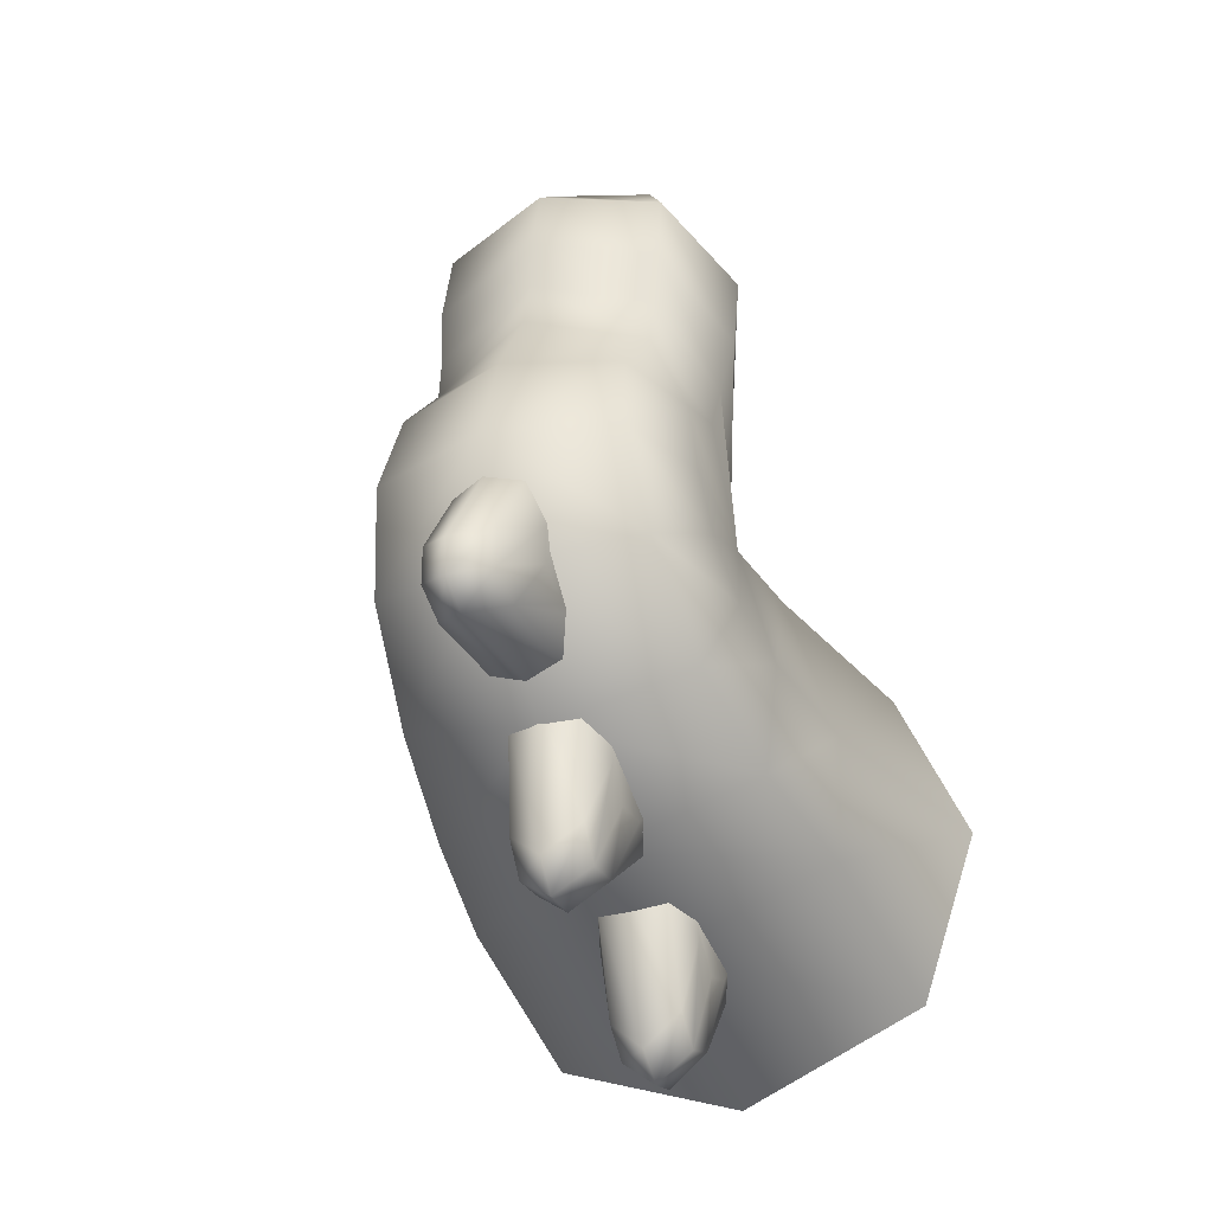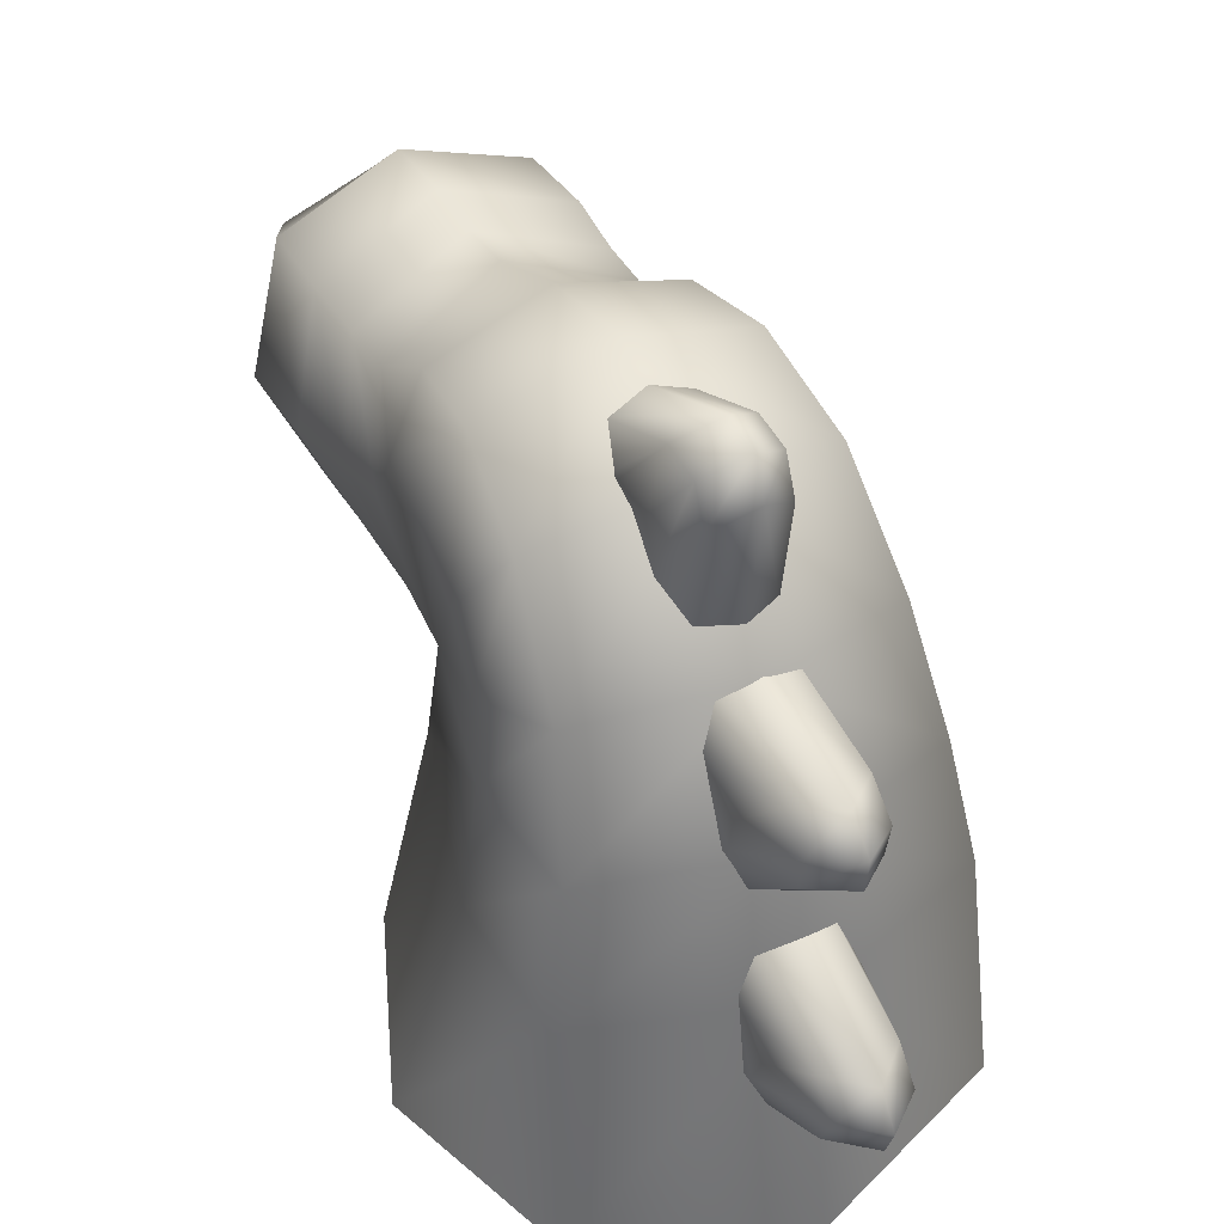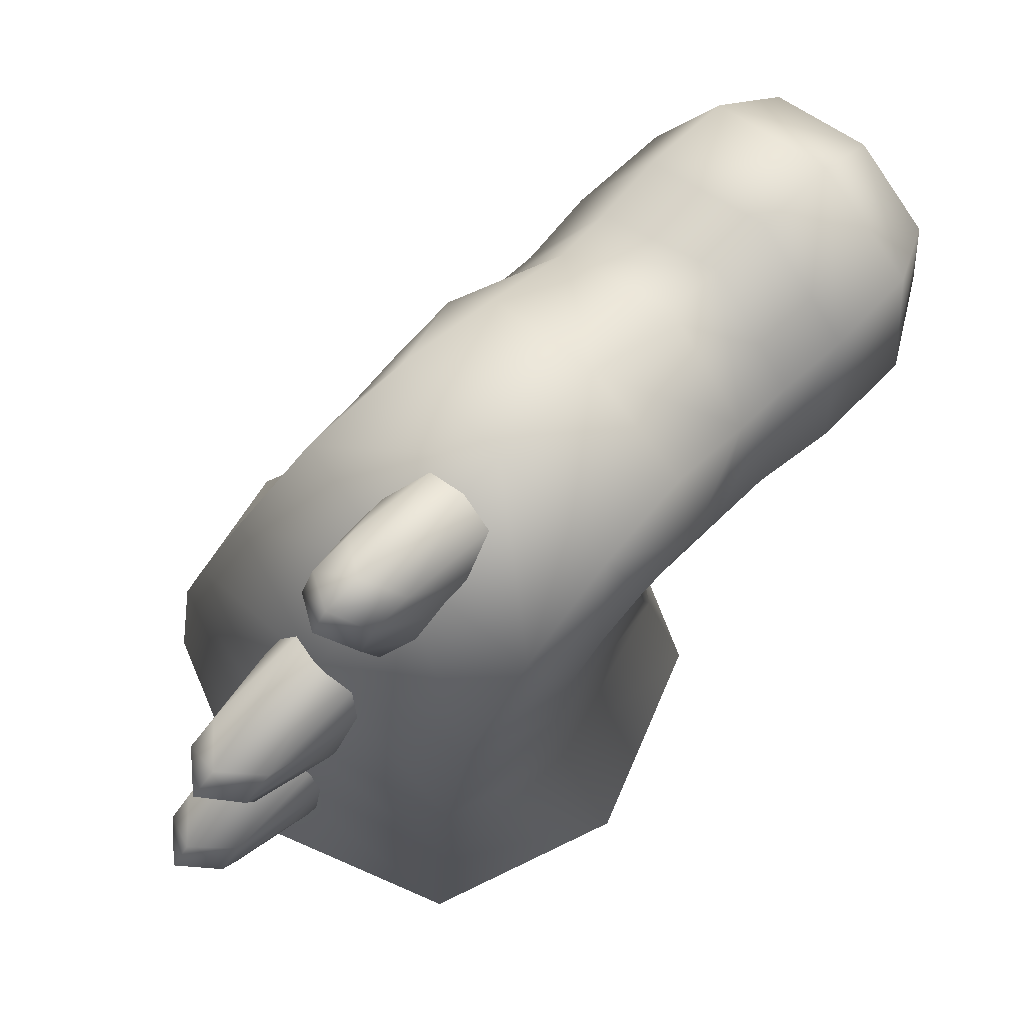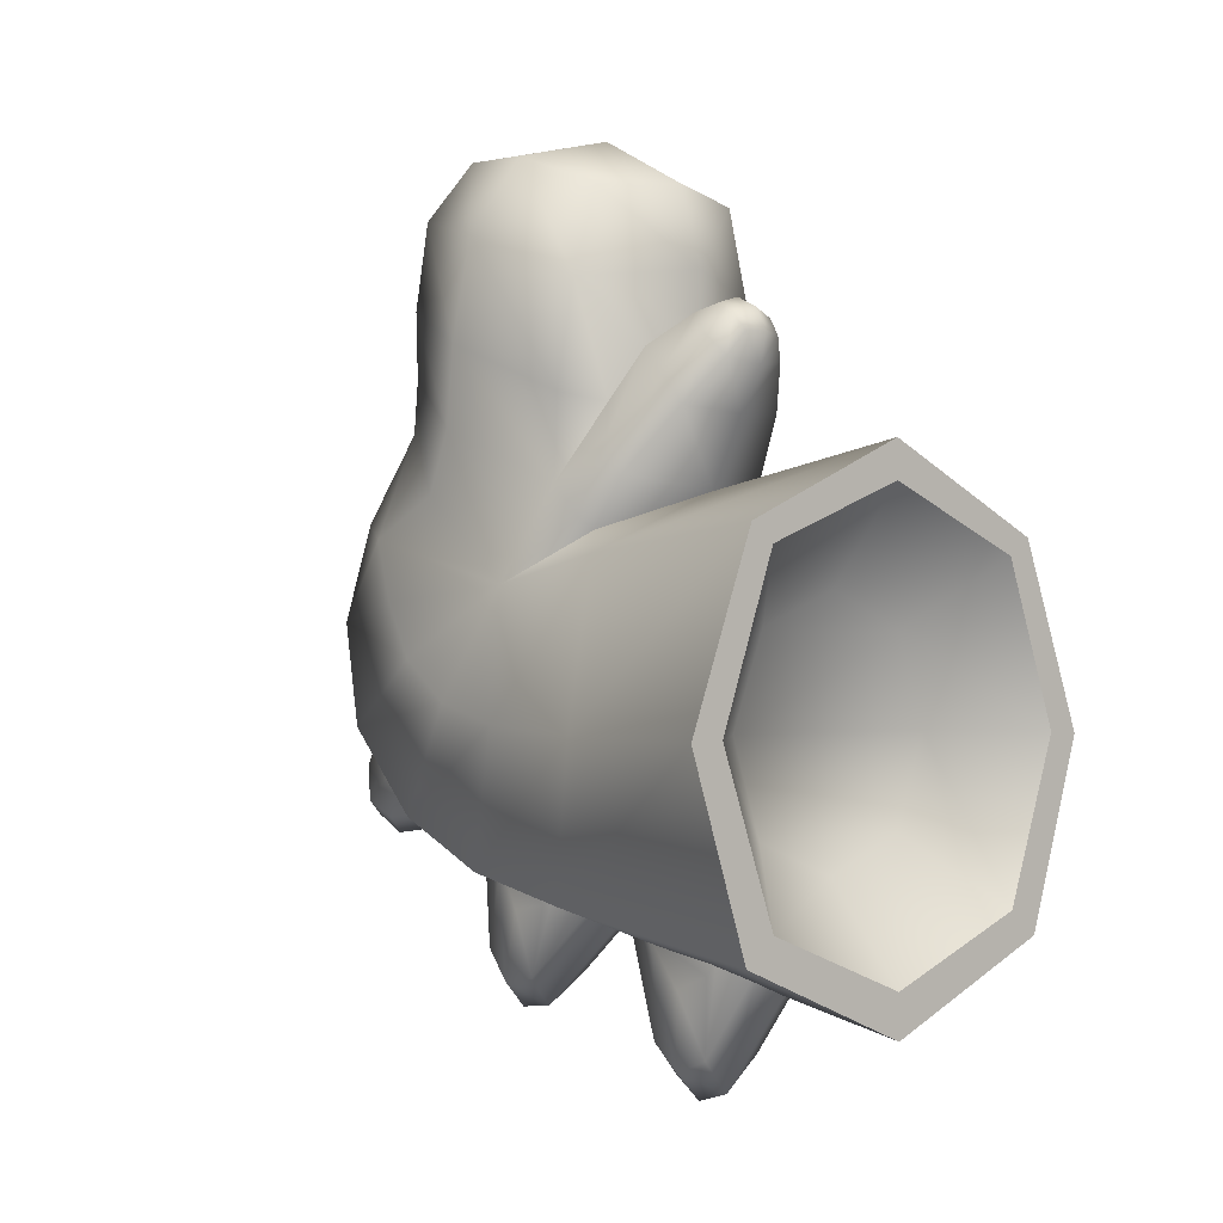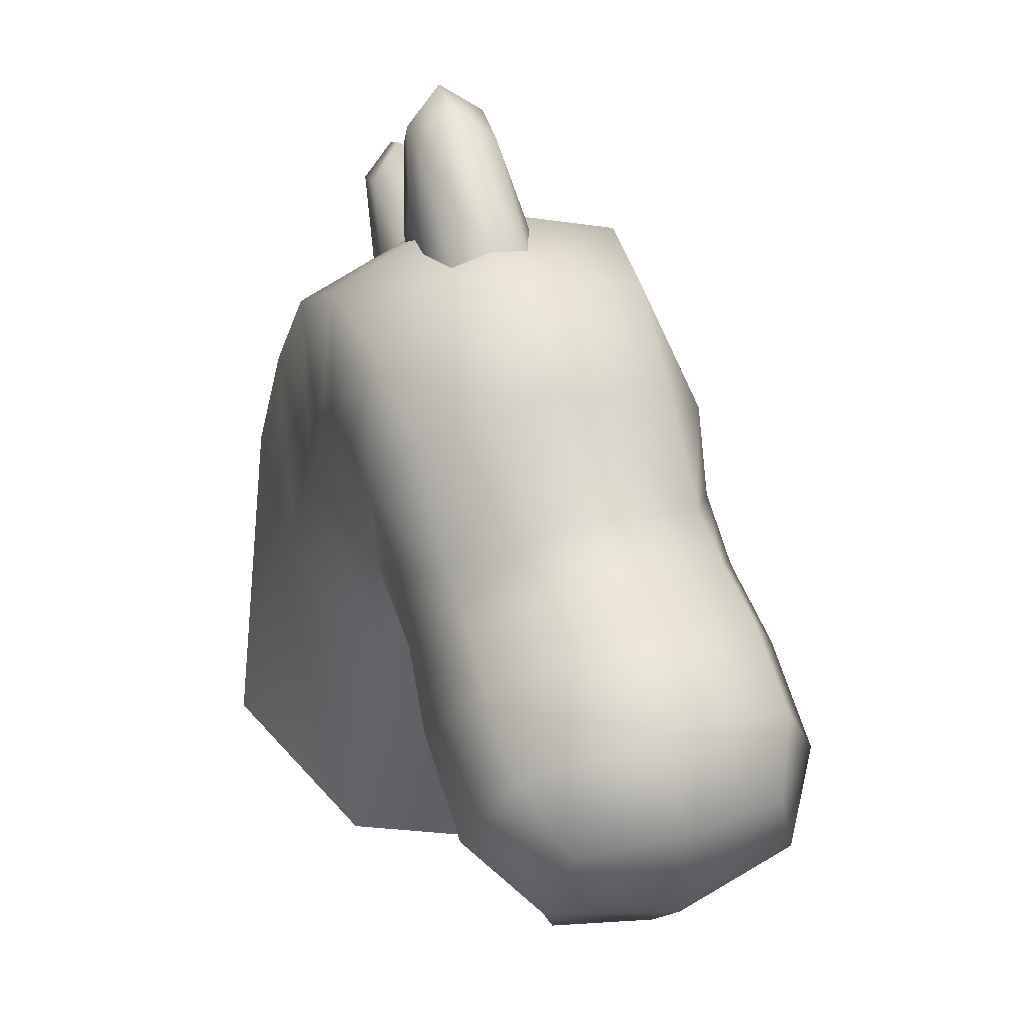
<metadata>
{"format":"obj","ext":"obj","renderer":"f3d","projection":"perspective","resolution":1024,"background":"white","views":[{"elev":-36.7,"azim":-157.8,"up":"+Z"},{"elev":46.7,"azim":153.5,"up":"+Y"},{"elev":79.1,"azim":-134.8,"up":"+Y"},{"elev":-1.4,"azim":-44.3,"up":"+Z"},{"elev":50.4,"azim":-17.8,"up":"+Y"}]}
</metadata>
<code>
g m_DinosaurHat01
v -0.0005075 -0.1448 -0.4689
v -0.0005075 -0.4933 -0.5409
v 0.2799 -0.4933 -0.429
v 0.2644 -0.1512 -0.3789
v -0.0005075 0.05838 -0.4226
v 0.3725 -0.4933 -0.1641
v 0.2323 0.04166 -0.348
v -0.0005075 0.2423 -0.3403
v 0.2683 -0.1783 -0.1628
v 0.2696 -0.4933 0.09568
v 0.2065 0.2114 -0.2824
v -0.0005075 0.4005 -0.195
v 0.24 0.00308 -0.1512
v 0.2053 -0.1551 0.07124
v -0.0005075 -0.4933 0.2114
v -0.0005075 -0.177 0.16
v 0.1422 -0.09466 0.106
v 0.2001 0.02751 0.03523
v 0.1911 0.3426 -0.1603
v -0.0005075 0.4493 -0.02007
v 0.2284 0.1137 -0.123
v 0.2233 0.1934 -0.0638
v 0.1744 0.3889 -0.009781
v 0.2194 0.2371 0.01465
v 0.1615 0.3503 0.1304
v -0.0005075 0.3966 0.1433
v 0.2168 0.2629 0.1034
v 0.1603 0.2539 0.2539
v -0.0005075 0.322 0.2834
v -0.0005075 0.3027 0.367
v 0.213 0.1574 0.16
v 0.1628 0.2436 0.331
v -0.0005075 0.3014 0.4519
v 0.2143 0.1201 0.25
v 0.168 -0.0445 0.169
v 0.1693 0.2397 0.4262
v -0.0005075 0.277 0.569
v 0.2284 0.09182 0.3619
v 0.1667 0.2179 0.5509
v -0.0005075 0.1883 0.6564
v 0.1693 -0.05094 0.2912
v 0.1127 -0.09209 0.2783
v 0.168 -0.0818 0.4416
v 0.07923 -0.1294 0.3529
v -0.0005075 -0.1512 0.3966
v -0.0005075 -0.1538 0.4609
v 0.2271 0.05838 0.5059
v 0.1294 0.1651 0.632
v -0.0005075 0.02751 0.6603
v 0.1577 0.03523 0.6191
v -0.0005075 -0.1165 0.5818
v 0.1294 -0.08566 0.569
v -0.0005075 -0.177 0.4082
v -0.0005075 -0.1512 0.3966
v 0.07923 -0.1294 0.3529
v 0.04579 -0.1885 0.3953
v -0.0005075 -0.222 0.4159
v 0.03036 -0.2207 0.4069
v -0.0005075 -0.2554 0.3992
v 0.0355 -0.2464 0.3889
v -0.0005075 -0.2721 0.3658
v 0.0638 -0.2207 0.3619
v 0.09595 -0.1718 0.313
v 0.03164 -0.2644 0.3645
v -0.0005075 -0.2631 0.322
v 0.05222 -0.2503 0.331
v -0.0005075 -0.2271 0.2603
v 0.09209 -0.2078 0.268
v -0.0005075 -0.177 0.16
v 0.1332 -0.1384 0.1793
v 0.1422 -0.09466 0.106
v 0.1294 -0.1075 0.232
v 0.1127 -0.09209 0.2783
v 0.168 -0.0445 0.169
v 0.1538 -0.07666 0.1227
v 0.2001 0.02751 0.03523
v -0.0005075 -0.1448 -0.4689
v -0.2796 -0.4933 -0.429
v -0.0005075 -0.4933 -0.5409
v -0.2642 -0.1512 -0.3789
v -0.0005075 0.05838 -0.4226
v -0.3722 -0.4933 -0.1641
v -0.232 0.04166 -0.348
v -0.0005075 0.2423 -0.3403
v -0.2693 -0.1783 -0.1628
v -0.2693 -0.4933 0.09568
v -0.2063 0.2114 -0.2824
v -0.0005075 0.4005 -0.195
v -0.2397 0.00308 -0.1512
v -0.205 -0.1551 0.07124
v -0.0005075 -0.4933 0.2114
v -0.0005075 -0.177 0.16
v -0.142 -0.09466 0.106
v -0.1998 0.02751 0.03523
v -0.1908 0.3426 -0.1603
v -0.0005075 0.4493 -0.02007
v -0.2281 0.1137 -0.123
v -0.223 0.1934 -0.0638
v -0.1741 0.3889 -0.009781
v -0.2191 0.2371 0.01465
v -0.1613 0.3503 0.1304
v -0.0005075 0.3966 0.1433
v -0.2179 0.2629 0.1034
v -0.16 0.2539 0.2539
v -0.0005075 0.322 0.2834
v -0.0005075 0.3027 0.367
v -0.2127 0.1574 0.16
v -0.1626 0.2436 0.331
v -0.0005075 0.3014 0.4519
v -0.214 0.1201 0.25
v -0.1677 -0.0445 0.169
v -0.169 0.2397 0.4262
v -0.0005075 0.277 0.569
v -0.2281 0.09182 0.3619
v -0.1664 0.2179 0.5509
v -0.0005075 0.1883 0.6564
v -0.169 -0.05094 0.2912
v -0.1137 -0.09209 0.2783
v -0.1677 -0.0818 0.4416
v -0.08024 -0.1294 0.3529
v -0.0005075 -0.1512 0.3966
v -0.0005075 -0.1538 0.4609
v -0.2269 0.05838 0.5059
v -0.1291 0.1651 0.632
v -0.0005075 0.02751 0.6603
v -0.1574 0.03523 0.6191
v -0.0005075 -0.1165 0.5818
v -0.1291 -0.08566 0.569
v -0.0005075 -0.177 0.4082
v -0.08024 -0.1294 0.3529
v -0.0005075 -0.1512 0.3966
v -0.04552 -0.1885 0.3953
v -0.0005075 -0.222 0.4159
v -0.03009 -0.2207 0.4069
v -0.0005075 -0.2554 0.3992
v -0.03523 -0.2464 0.3889
v -0.0005075 -0.2721 0.3658
v -0.06352 -0.2207 0.3619
v -0.09568 -0.1718 0.313
v -0.03137 -0.2644 0.3645
v -0.0005075 -0.2631 0.322
v -0.05195 -0.2503 0.331
v -0.0005075 -0.2271 0.2603
v -0.09182 -0.2078 0.268
v -0.0005075 -0.177 0.16
v -0.133 -0.1384 0.1793
v -0.142 -0.09466 0.106
v -0.1304 -0.1075 0.232
v -0.1137 -0.09209 0.2783
v -0.1677 -0.0445 0.169
v -0.1548 -0.07666 0.1227
v -0.1998 0.02751 0.03523
v 0.04965 0.4095 -0.08051
v -0.0005075 0.4223 -0.06122
v -0.0005075 0.5304 -0.2464
v 0.04965 0.4892 -0.2181
v 0.07023 0.3786 -0.1268
v 0.04965 0.4879 -0.2747
v -0.0005075 0.5239 -0.2991
v 0.04965 0.4365 -0.2979
v -0.0005075 0.4776 -0.3249
v -0.0005075 0.2654 -0.2966
v 0.04965 0.2783 -0.2773
v 0.07023 0.3387 -0.2348
v 0.07023 0.3092 -0.231
v 0.07023 0.3915 -0.2104
v 0.07023 0.394 -0.1525
v -0.05066 0.2783 -0.2773
v -0.0005075 0.2654 -0.2966
v -0.0005075 0.4776 -0.3249
v -0.05066 0.4365 -0.2979
v -0.07124 0.3092 -0.231
v -0.05066 0.4879 -0.2747
v -0.0005075 0.5239 -0.2991
v -0.07124 0.3387 -0.2348
v -0.07124 0.3786 -0.1268
v -0.07124 0.3915 -0.2104
v -0.07124 0.394 -0.1525
v -0.05066 0.4095 -0.08051
v -0.05066 0.4892 -0.2181
v -0.0005075 0.5304 -0.2464
v -0.0005075 0.4223 -0.06122
v 0.04965 0.2269 -0.3159
v -0.0005075 0.2474 -0.3069
v -0.0005075 0.2333 -0.5216
v 0.04965 0.2153 -0.4753
v 0.07023 0.1754 -0.3364
v 0.04965 0.1818 -0.5204
v -0.0005075 0.1986 -0.5615
v 0.04965 0.1265 -0.5113
v -0.0005075 0.1458 -0.5564
v -0.0005075 -0.01493 -0.4136
v 0.04965 0.006938 -0.4059
v 0.07023 0.08153 -0.4046
v 0.07023 0.05838 -0.384
v 0.07023 0.1381 -0.4136
v 0.07023 0.1728 -0.3673
v -0.05066 0.006938 -0.4059
v -0.0005075 -0.01493 -0.4136
v -0.0005075 0.1458 -0.5564
v -0.05066 0.1265 -0.5113
v -0.07124 0.05838 -0.384
v -0.05066 0.1818 -0.5204
v -0.0005075 0.1986 -0.5615
v -0.07124 0.08153 -0.4046
v -0.07124 0.1754 -0.3364
v -0.07124 0.1381 -0.4136
v -0.07124 0.1728 -0.3673
v -0.05066 0.2269 -0.3159
v -0.05066 0.2153 -0.4753
v -0.0005075 0.2333 -0.5216
v -0.0005075 0.2474 -0.3069
v 0.04965 -0.07023 -0.4213
v -0.0005075 -0.04708 -0.4175
v -0.0005075 -0.1062 -0.6232
v 0.04965 -0.1152 -0.5744
v 0.07023 -0.1242 -0.4303
v 0.04965 -0.1564 -0.6117
v -0.0005075 -0.15 -0.6554
v 0.04965 -0.2091 -0.5911
v -0.0005075 -0.2001 -0.64
v -0.0005075 -0.3262 -0.4663
v 0.04965 -0.303 -0.4625
v 0.07023 -0.231 -0.4766
v 0.07023 -0.249 -0.4522
v 0.07023 -0.177 -0.4985
v 0.07023 -0.1332 -0.4599
v -0.05066 -0.303 -0.4625
v -0.0005075 -0.3262 -0.4663
v -0.0005075 -0.2001 -0.64
v -0.05066 -0.2091 -0.5911
v -0.07124 -0.249 -0.4522
v -0.05066 -0.1564 -0.6117
v -0.0005075 -0.15 -0.6554
v -0.07124 -0.231 -0.4766
v -0.07124 -0.1242 -0.4303
v -0.07124 -0.177 -0.4985
v -0.07124 -0.1332 -0.4599
v -0.05066 -0.07023 -0.4213
v -0.05066 -0.1152 -0.5744
v -0.0005075 -0.1062 -0.6232
v -0.0005075 -0.04708 -0.4175
v 0.1332 -0.3866 -0.0265
v 0.2323 -0.4933 0.06996
v 0.3197 -0.4933 -0.1615
v 0.1834 -0.384 -0.159
v 0.2323 -0.4933 -0.393
v -0.0005075 -0.3879 0.02366
v -0.0005075 -0.4933 0.1574
v -0.133 -0.3866 -0.0265
v -0.232 -0.4933 0.06996
v -0.1844 -0.384 -0.159
v -0.3195 -0.4933 -0.1615
v -0.1343 -0.3815 -0.2927
v -0.232 -0.4933 -0.393
v 0.1332 -0.3815 -0.2927
v -0.0005075 -0.4933 -0.4792
v -0.0005075 -0.3815 -0.3429
v 0.2696 -0.4933 0.09568
v 0.2323 -0.4933 0.06996
v -0.0005075 -0.4933 0.1574
v -0.0005075 -0.4933 0.2114
v 0.3725 -0.4933 -0.1641
v -0.232 -0.4933 0.06996
v 0.3197 -0.4933 -0.1615
v -0.2693 -0.4933 0.09568
v 0.2799 -0.4933 -0.429
v -0.3195 -0.4933 -0.1615
v 0.2323 -0.4933 -0.393
v -0.3722 -0.4933 -0.1641
v -0.0005075 -0.4933 -0.5409
v -0.232 -0.4933 -0.393
v -0.0005075 -0.4933 -0.4792
v -0.2796 -0.4933 -0.429
g m_DinosaurHat01_0
f 3 2 1
f 4 3 1
f 4 1 5
f 6 3 4
f 7 4 5
f 7 5 8
f 9 6 4
f 9 4 7
f 10 6 9
f 11 7 8
f 11 8 12
f 13 9 7
f 13 7 11
f 14 10 9
f 14 9 13
f 15 10 14
f 16 15 14
f 14 17 16
f 17 14 18
f 18 14 13
f 19 11 12
f 19 12 20
f 21 13 11
f 18 13 21
f 21 11 19
f 22 21 19
f 21 22 18
f 23 19 20
f 22 19 23
f 22 24 18
f 24 22 23
f 25 23 20
f 26 25 20
f 27 24 23
f 25 27 23
f 24 27 18
f 28 25 26
f 27 25 28
f 29 28 26
f 28 29 30
f 27 31 18
f 31 27 28
f 32 28 30
f 31 28 32
f 32 30 33
f 18 31 34
f 34 31 32
f 35 18 34
f 36 32 33
f 34 32 36
f 36 33 37
f 35 34 38
f 38 34 36
f 39 36 37
f 38 36 39
f 39 37 40
f 41 35 38
f 42 35 41
f 41 43 42
f 43 44 42
f 45 44 43
f 46 45 43
f 41 38 47
f 47 38 39
f 43 41 47
f 48 39 40
f 47 39 48
f 40 49 48
f 50 47 48
f 49 50 48
f 43 47 50
f 49 51 50
f 46 43 52
f 52 43 50
f 51 52 50
f 51 46 52
f 55 54 53
f 56 55 53
f 56 53 57
f 58 56 57
f 57 59 58
f 59 60 58
f 59 61 60
f 62 56 58
f 60 62 58
f 63 55 56
f 62 63 56
f 61 64 60
f 61 65 64
f 64 66 60
f 65 66 64
f 66 62 60
f 65 67 66
f 66 68 62
f 67 68 66
f 68 63 62
f 67 69 68
f 69 70 68
f 68 70 63
f 69 71 70
f 63 72 55
f 70 72 63
f 72 73 55
f 74 73 72
f 71 75 70
f 70 75 72
f 75 74 72
f 76 75 71
f 76 74 75
f 79 78 77
f 78 80 77
f 77 80 81
f 78 82 80
f 80 83 81
f 81 83 84
f 82 85 80
f 80 85 83
f 82 86 85
f 83 87 84
f 84 87 88
f 85 89 83
f 83 89 87
f 86 90 85
f 85 90 89
f 86 91 90
f 91 92 90
f 93 90 92
f 90 93 94
f 90 94 89
f 87 95 88
f 88 95 96
f 89 97 87
f 89 94 97
f 87 97 95
f 97 98 95
f 98 97 94
f 95 99 96
f 95 98 99
f 100 98 94
f 98 100 99
f 99 101 96
f 101 102 96
f 100 103 99
f 103 101 99
f 103 100 94
f 101 104 102
f 101 103 104
f 104 105 102
f 105 104 106
f 107 103 94
f 103 107 104
f 104 108 106
f 104 107 108
f 106 108 109
f 107 94 110
f 107 110 108
f 94 111 110
f 108 112 109
f 108 110 112
f 109 112 113
f 110 111 114
f 110 114 112
f 112 115 113
f 112 114 115
f 113 115 116
f 111 117 114
f 111 118 117
f 119 117 118
f 120 119 118
f 120 121 119
f 121 122 119
f 114 117 123
f 114 123 115
f 117 119 123
f 115 124 116
f 115 123 124
f 125 116 124
f 123 126 124
f 126 125 124
f 123 119 126
f 127 125 126
f 122 127 128
f 119 122 128
f 128 127 126
f 119 128 126
f 131 130 129
f 130 132 129
f 129 132 133
f 132 134 133
f 135 133 134
f 136 135 134
f 137 135 136
f 132 138 134
f 138 136 134
f 130 139 132
f 139 138 132
f 140 137 136
f 141 137 140
f 142 140 136
f 142 141 140
f 138 142 136
f 143 141 142
f 144 142 138
f 144 143 142
f 139 144 138
f 145 143 144
f 146 145 144
f 146 144 139
f 147 145 146
f 148 139 130
f 148 146 139
f 149 148 130
f 149 150 148
f 151 147 146
f 151 146 148
f 150 151 148
f 151 152 147
f 150 152 151
f 155 154 153
f 156 155 153
f 156 153 157
f 155 156 158
f 159 155 158
f 159 158 160
f 161 159 160
f 162 161 160
f 163 162 160
f 163 160 164
f 160 158 164
f 165 163 164
f 157 165 164
f 158 166 164
f 158 156 166
f 164 166 157
f 167 156 157
f 166 167 157
f 156 167 166
f 170 169 168
f 171 170 168
f 171 168 172
f 170 171 173
f 174 170 173
f 175 171 172
f 175 172 176
f 171 175 177
f 176 177 175
f 173 171 177
f 176 178 177
f 173 177 178
f 176 179 178
f 174 173 180
f 180 173 178
f 179 180 178
f 181 174 180
f 179 182 180
f 182 181 180
f 185 184 183
f 186 185 183
f 186 183 187
f 185 186 188
f 189 185 188
f 189 188 190
f 191 189 190
f 192 191 190
f 193 192 190
f 193 190 194
f 190 188 194
f 195 193 194
f 187 195 194
f 188 196 194
f 188 186 196
f 194 196 187
f 197 186 187
f 196 197 187
f 186 197 196
f 200 199 198
f 201 200 198
f 201 198 202
f 200 201 203
f 204 200 203
f 205 201 202
f 205 202 206
f 201 205 207
f 206 207 205
f 203 201 207
f 206 208 207
f 203 207 208
f 206 209 208
f 204 203 210
f 210 203 208
f 209 210 208
f 211 204 210
f 209 212 210
f 212 211 210
f 215 214 213
f 216 215 213
f 216 213 217
f 215 216 218
f 219 215 218
f 219 218 220
f 221 219 220
f 222 221 220
f 223 222 220
f 223 220 224
f 220 218 224
f 225 223 224
f 217 225 224
f 218 226 224
f 218 216 226
f 224 226 217
f 227 216 217
f 226 227 217
f 216 227 226
f 230 229 228
f 231 230 228
f 231 228 232
f 230 231 233
f 234 230 233
f 235 231 232
f 235 232 236
f 231 235 237
f 236 237 235
f 233 231 237
f 236 238 237
f 233 237 238
f 236 239 238
f 234 233 240
f 240 233 238
f 239 240 238
f 241 234 240
f 239 242 240
f 242 241 240
f 245 244 243
f 246 245 243
f 247 245 246
f 243 244 248
f 244 249 248
f 248 249 250
f 243 248 250
f 249 251 250
f 243 250 252
f 250 251 252
f 246 243 252
f 251 253 252
f 252 253 254
f 246 252 254
f 253 255 254
f 256 247 246
f 256 246 254
f 257 247 256
f 255 257 258
f 254 255 258
f 254 258 256
f 258 257 256
f 261 260 259
f 262 261 259
f 259 260 263
f 264 261 262
f 260 265 263
f 266 264 262
f 263 265 267
f 268 264 266
f 265 269 267
f 270 268 266
f 267 269 271
f 272 268 270
f 269 273 271
f 274 272 270
f 271 273 274
f 273 272 274

</code>
